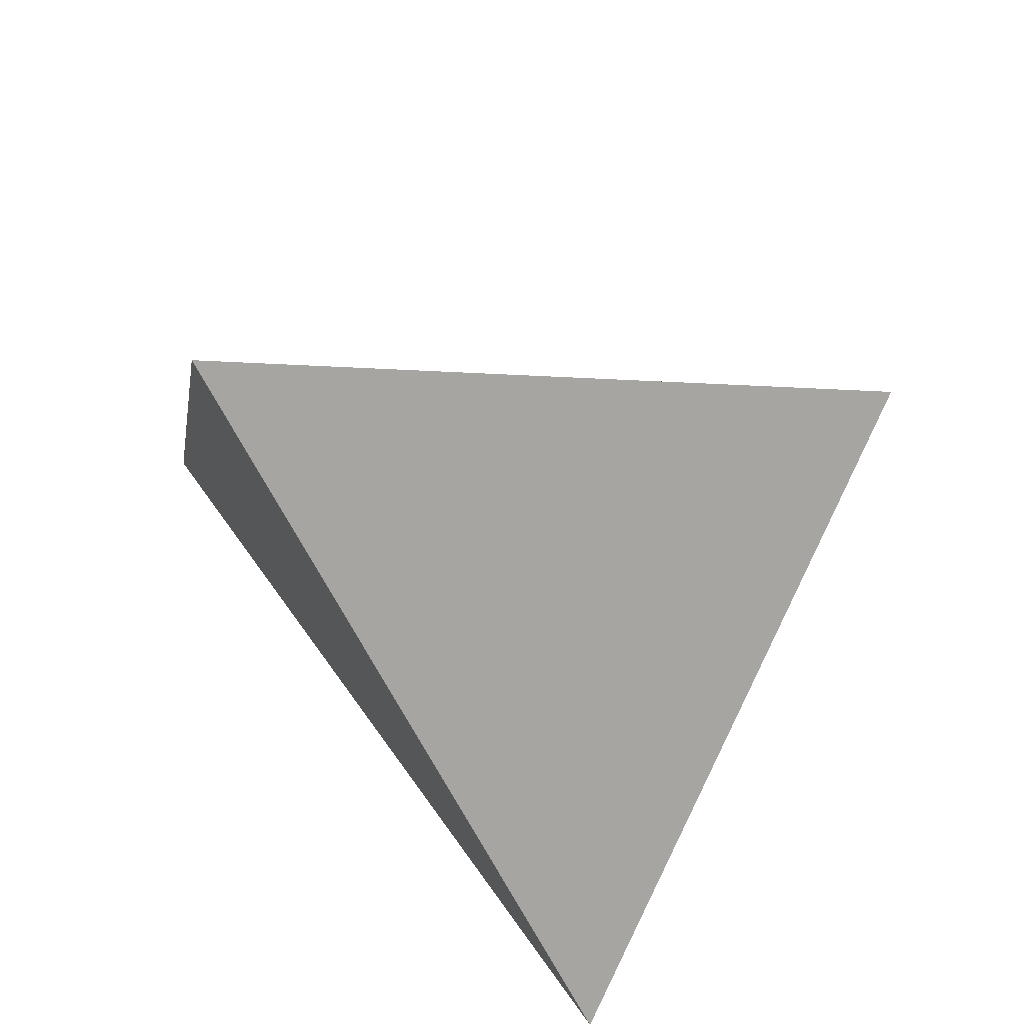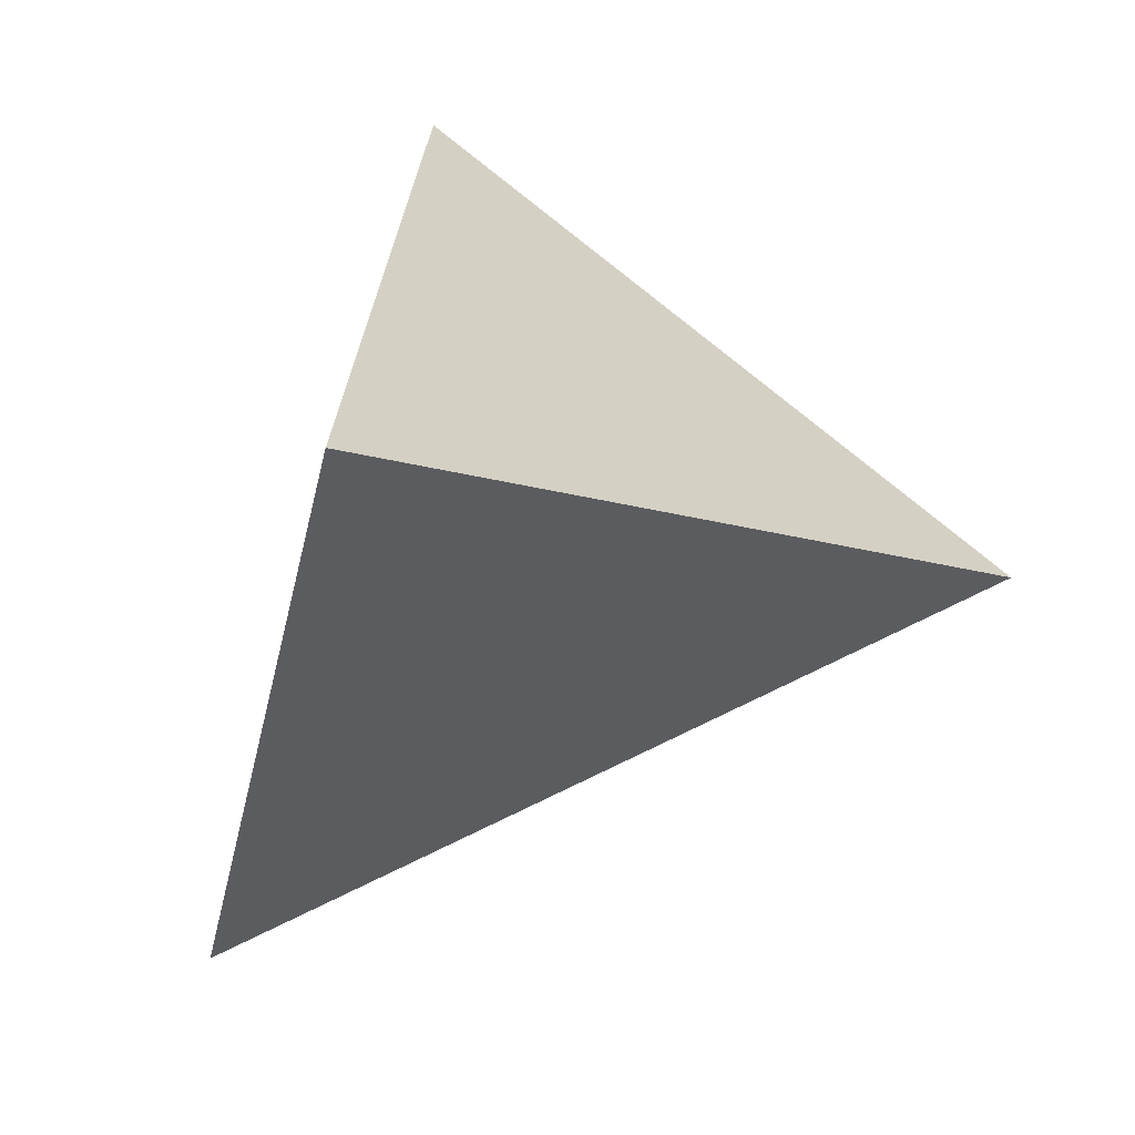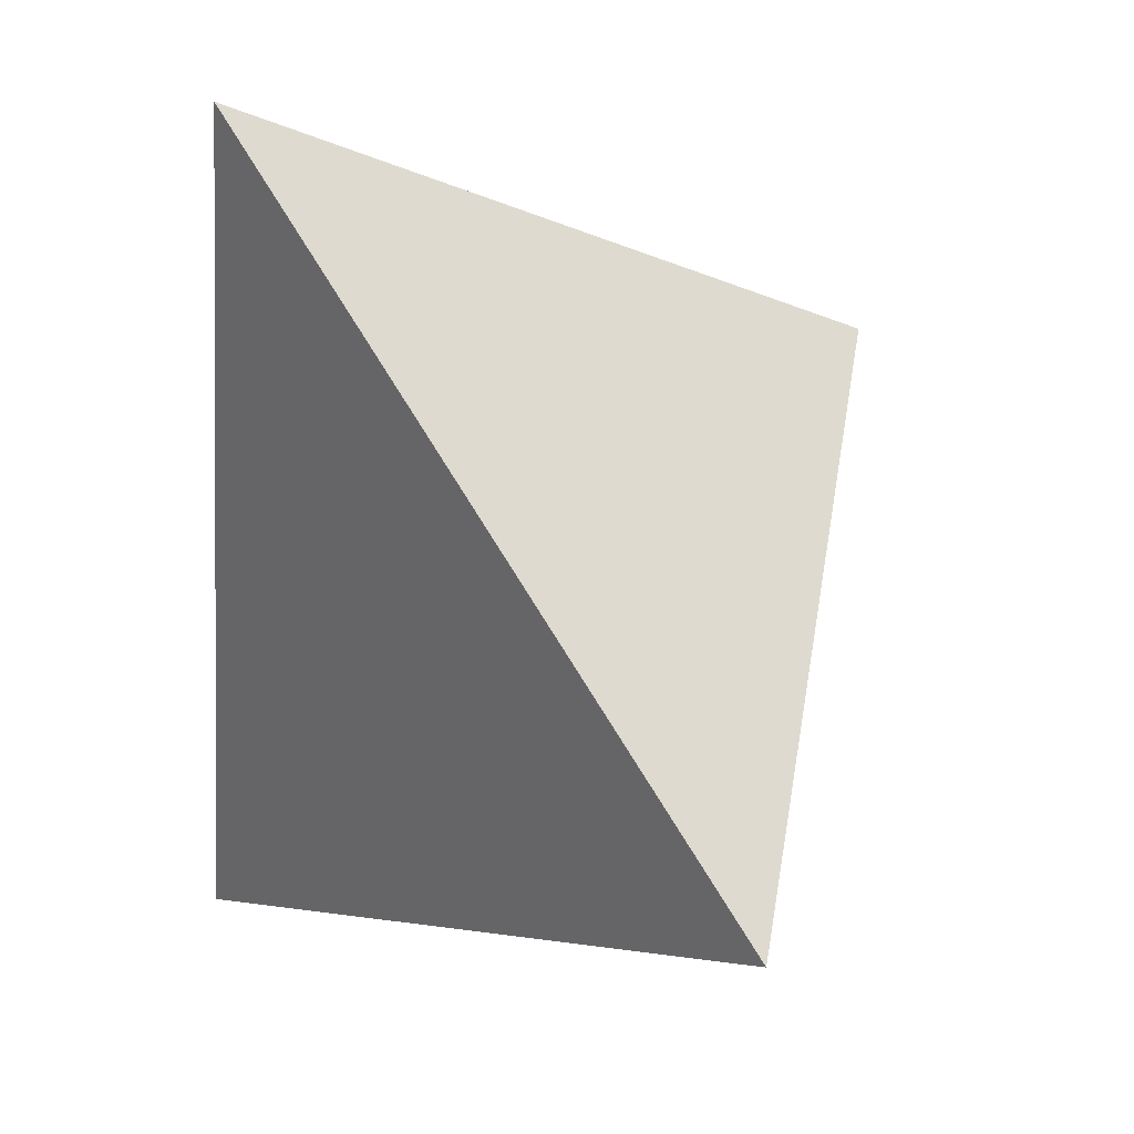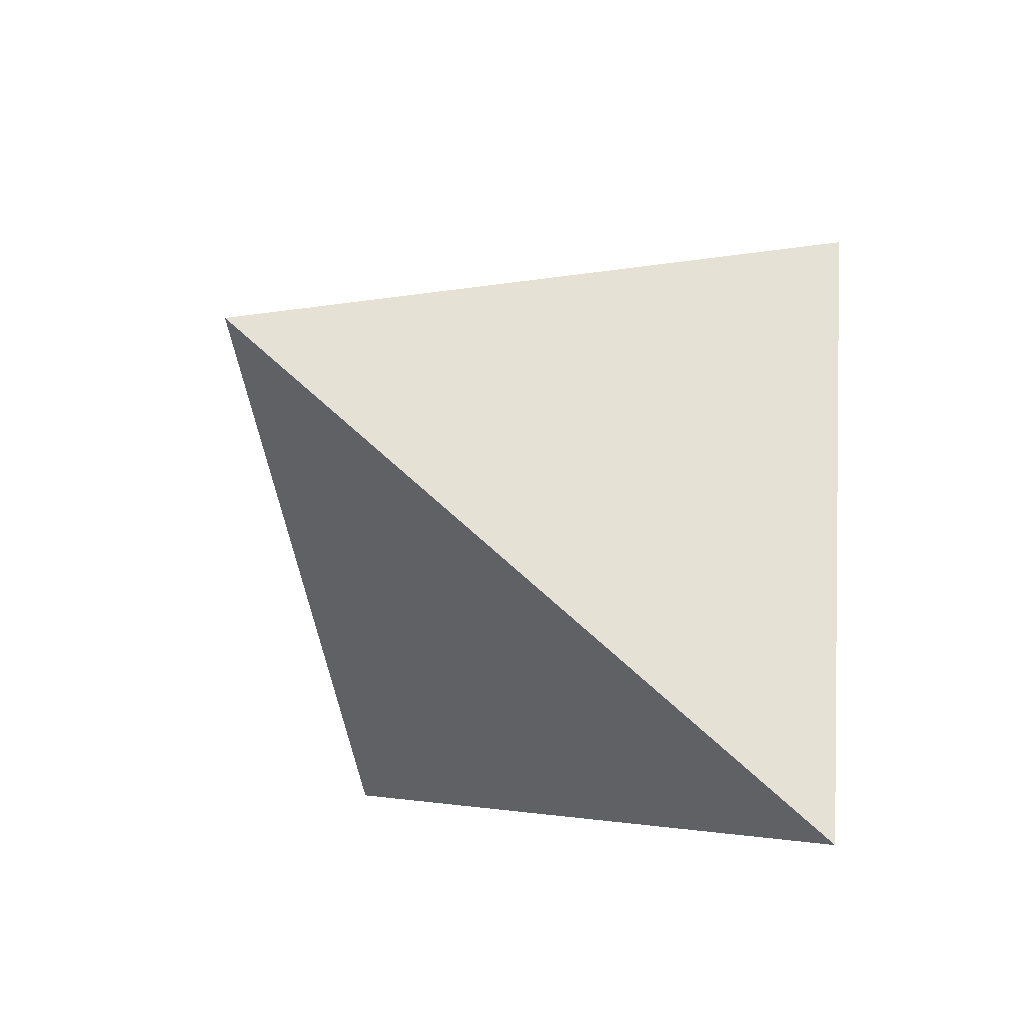
<metadata>
{"format":"obj","ext":"obj","renderer":"f3d","projection":"perspective","resolution":1024,"background":"white","views":[{"elev":-52.1,"azim":4.8,"up":"+Z"},{"elev":8.3,"azim":-30.4,"up":"+Y"},{"elev":51.9,"azim":-66.1,"up":"+Y"},{"elev":-8.3,"azim":127.2,"up":"+Z"}]}
</metadata>
<code>
v -0.003856 -0.01922 -0.2826
v 0.04398 -0.0497 -0.229
v -0.02614 -0.09135 -0.2735
v 0.165 -0.1268 -0.09347
v 0.128 -0.1032 -0.135
v 0.1732 -0.06729 -0.1099
v -0.06322 -0.01627 -0.2407
v -0.02373 0.04793 -0.2763
v 0.04644 0.02257 -0.2553
v 0.2144 -0.1117 -0.05656
v -0.05439 -0.1781 -0.06139
v -0.006578 -0.1929 -0.07809
v -0.02025 -0.1357 -0.01488
v -0.149 -0.002197 -0.07608
v -0.1579 -0.05196 -0.08822
v -0.1765 -0.02863 -0.04093
v -0.05828 0.1866 -0.1346
v -0.08525 0.1305 -0.1172
v -0.08592 0.1826 -0.0864
v 0.2033 0.1529 -0.1704
v 0.1749 0.2303 -0.2256
v 0.2386 0.2497 -0.1488
v 0.1548 -0.157 -0.03986
v -0.06622 -0.1379 -0.01697
v -0.1565 0.0265 -0.04625
v -0.04038 0.2679 -0.1211
v 0.259 0.1427 -0.118
v 0.02947 -0.07387 0.05286
v 0.05413 -0.06628 0.06103
v 0.02556 -0.05794 0.07046
v -0.08932 -0.05942 0.06979
v -0.05262 -0.06388 0.06456
v -0.06936 -0.04222 0.08859
v -0.1929 0.1674 0.1003
v -0.2317 0.1087 0.1376
v -0.2198 0.2016 0.2235
v 0.06041 0.1973 0.05225
v 0.01102 0.207 0.06743
v 0.05214 0.1716 0.1005
v 0.3444 0.02781 0.1546
v 0.2354 0.09289 0.1153
v 0.2015 0.02608 0.1617
v 0.04819 0.02335 0.1599
v 0.02819 0.09709 0.2402
v 0.005828 0.02259 0.1595
v 0.1086 0.02442 0.1606
v 0.09453 0.09574 0.2002
v 0.1635 0.09434 0.1586
v 0.04171 0.1391 0.1613
v 0.09954 0.1387 0.1253
v 0.1594 0.1382 0.08793
v 0.1034 0.1717 0.06774
v -0.03614 0.05909 0.2001
v -0.02712 0.1397 0.2043
v -0.005466 0.1779 0.1266
v -0.1328 0.1405 0.2702
v -0.08875 0.1871 0.1642
v -0.05726 0.2205 0.08842
v -0.1578 0.2403 0.1193
v -0.02226 -0.001614 0.133
v -0.07282 0.02119 0.1586
v -0.2013 0.07914 0.2236
v -0.04715 -0.02307 0.1095
v -0.1037 -0.01068 0.1237
v -0.2357 0.01829 0.1567
v -0.13 -0.03785 0.09393
v 0.01433 -0.0121 0.1211
v -0.0103 -0.03115 0.1003
v -0.0325 -0.04833 0.08155
v 0.02066 -0.03795 0.09256
v -0.001256 -0.0535 0.07558
v -0.02127 -0.0677 0.06009
v 0.005824 -0.07099 0.05623
v 0.05083 -0.01654 0.1159
v 0.05272 -0.04498 0.08453
v 0.09981 -0.02249 0.1089
v 0.09393 -0.05402 0.07422
v 0.169 -0.0309 0.09909
v 0.3552 0.07738 0.0649
v 0.3422 0.1274 -0.03972
v 0.2363 0.1376 0.03994
v 0.2374 0.1893 -0.04711
v 0.1556 0.1785 0.02301
v 0.1513 0.224 -0.05025
v 0.09719 0.2081 0.01076
v 0.03757 0.2315 0.009621
v 0.002582 0.2839 -0.05567
v -0.02887 0.2506 0.02006
v -0.07891 0.2693 -0.05003
v -0.1247 0.2709 0.0345
v -0.1171 0.1782 -0.03208
v -0.1524 0.1732 0.02961
v -0.1774 0.1076 0.03801
v -0.1657 0.06213 -0.009208
v -0.2074 0.04823 0.05904
v -0.1898 0.004491 0.00215
v -0.2493 -0.03476 0.08845
v -0.2221 -0.07243 0.01731
v -0.1435 -0.07001 0.05857
v -0.08309 -0.08058 0.0464
v -0.07554 -0.1062 0.01806
v -0.04371 -0.08363 0.04271
v -0.0331 -0.1072 0.01667
v -0.01054 -0.08619 0.0396
v 0.002066 -0.1079 0.01552
v 0.01779 -0.08838 0.03695
v 0.04945 -0.08712 0.03808
v 0.08354 -0.1097 0.01286
v 0.08888 -0.0811 0.04439
v 0.1599 -0.1114 0.01036
v 0.1646 -0.06953 0.05652
v 0.2917 -0.08804 0.001278
v 0.3699 -0.03818 0.08938
v 0.07844 0.2533 -0.05291
v 0.1451 0.289 -0.1549
v 0.04649 0.3304 -0.1614
v 0.1197 0.3807 -0.3328
v -0.00874 0.2439 -0.1924
v -0.1431 0.1161 -0.01984
v -0.1126 0.1237 -0.07124
v -0.1359 0.07207 -0.05797
v -0.109 0.08102 -0.1019
v -0.1302 0.03709 -0.08826
v -0.1419 -0.1048 0.02023
v -0.1985 -0.105 -0.0442
v -0.1397 -0.1517 -0.03161
v -0.1734 -0.1396 -0.1096
v -0.1365 -0.2188 -0.1056
v 0.03801 -0.1087 0.01435
v 0.02107 -0.1407 -0.02077
v 0.07651 -0.1474 -0.02869
v 0.06398 -0.2147 -0.1027
v 0.1292 -0.1782 -0.1043
v 0.3149 0.01109 -0.01758
v 0.2274 -0.03729 -0.07454
v 0.2422 0.04684 -0.09485
v 0.1822 -0.001531 -0.1279
v 0.1921 0.07145 -0.148
v 0.15 0.1086 -0.1993
v 0.09771 0.06518 -0.2276
v 0.1051 0.1709 -0.2629
v 0.03702 0.1131 -0.2992
v 0.01311 0.1967 -0.2591
v -0.03789 0.1047 -0.2182
v -0.04913 0.1498 -0.1721
v -0.07931 0.09092 -0.1505
v -0.07212 0.043 -0.1908
v -0.1056 0.03959 -0.1316
v -0.1015 -0.00999 -0.1672
v -0.1287 -0.00553 -0.1151
v -0.1325 -0.06596 -0.1424
v -0.09517 -0.08662 -0.2223
v -0.1401 -0.1856 -0.1964
v -0.05823 -0.1952 -0.2605
v -0.09581 -0.3161 -0.2133
v 0.1418 0.03032 -0.1755
v 0.1345 -0.0399 -0.1542
v 0.09246 -0.01006 -0.2025
v 0.08775 -0.0776 -0.18
v 0.01275 -0.2273 -0.1862
v 0.03103 -0.1233 -0.2113
v 0.08256 -0.1521 -0.1552
v 0.1234 0.4082 -0.3404
v 0.4733 -0.004177 0.126
v -0.1552 -0.3724 -0.2749
v -0.3166 0.1748 0.33
v -0.1295 -0.3574 -0.2585
v 0.1016 0.08003 0.222
v -0.0009333 0.1033 0.2485
v -0.1007 0.1259 0.2743
v 0.2132 0.05475 0.1932
v -0.04937 -0.3104 -0.2074
v 0.1852 0.3354 -0.258
v 0.3169 0.03125 0.1664
v 0.03524 -0.2608 -0.1534
v 0.244 0.2661 -0.1796
v 0.4142 0.009209 0.1413
v 0.416 -0.03772 0.08949
v 0.2182 -0.1537 -0.03672
v 0.1642 -0.1853 -0.07113
v 0.3028 0.1968 -0.1013
v 0.3571 0.1328 -0.02885
v 0.1952 -0.1672 -0.05141
v 0.4439 -0.02142 0.1072
v 0.4587 0.013 0.1066
v 0.4559 -0.01439 0.1149
v 0.4274 0.04994 0.06481
v 0.3786 0.1075 -0.0002747
v 0.3656 0.1227 -0.01751
v 0.2559 0.2521 -0.1638
v 0.06326 -0.2444 -0.1355
v 0.1172 -0.2128 -0.1011
v 0.2746 -0.1206 -0.000734
v 0.3373 -0.08388 0.03924
v 0.3611 -0.06991 0.05445
v 0.403 0.01175 0.1442
v 0.3895 0.01482 0.1477
v -0.151 0.2626 0.07768
v -0.04695 0.3178 -0.0808
v 0.1198 0.4063 -0.3348
v 0.1223 0.405 -0.3401
v 0.1166 0.389 -0.3388
v -0.3091 0.1493 0.3018
v -0.2864 0.07259 0.217
v -0.001353 0.05862 -0.3111
v -0.03621 -0.03904 -0.3029
v -0.2407 -0.08263 0.04546
v -0.2176 -0.1609 -0.04102
v -0.1935 -0.2426 -0.1314
v -0.179 -0.2918 -0.1858
v -0.171 -0.3188 -0.2156
v -0.2059 -0.2006 -0.08497
v -0.2634 -0.005665 0.1305
v -0.2618 -0.01104 0.1246
v -0.2341 -0.105 0.02075
v -0.01619 0.01703 -0.3076
v -0.2697 0.01572 0.1542
v -0.2904 0.08614 0.232
v 0.1198 0.3981 -0.3396
v 0.06291 0.3761 -0.2482
v 0.03787 0.3628 -0.21
v -0.001241 0.3421 -0.1505
v -0.2014 0.2359 0.1545
v -0.2124 0.23 0.1713
v -0.2667 0.2012 0.254
v -0.2785 0.1949 0.2721
v -0.3098 0.1732 0.3283
v -0.2277 0.1546 0.307
v -0.2043 0.1493 0.301
v -0.1377 0.2697 0.05747
v -0.06718 0.3071 -0.04998
v -0.1344 0.2714 0.05247
v 0.1314 0.3989 -0.3298
v 0.2322 0.28 -0.1954
v 0.07943 0.285 -0.3301
v 0.02061 0.1201 -0.3162
v 0.03696 0.166 -0.3201
v 0.04986 0.2021 -0.3231
v 0.01076 -0.2752 -0.169
v 0.2883 0.03774 0.1738
v -0.1846 0.1449 0.2959
v -0.002641 0.1036 0.2489
v 0.1415 0.07099 0.2117
v 0.0001049 0.103 0.2482
v -0.1453 -0.3666 -0.2686
v -0.1531 -0.3667 -0.2754
v -0.117 -0.35 -0.2505
v -0.1227 -0.2813 -0.2825
v -0.1062 -0.2352 -0.2864
v -0.07632 -0.1514 -0.2934
v -0.06075 -0.1078 -0.2971
f 12 11 155
f 4 6 10
f 60 63 68
f 146 147 148
f 1 2 3
f 31 99 100
f 21 20 139
f 37 85 86
f 2 1 9
f 234 21 173
f 4 5 6
f 89 19 91
f 5 4 133
f 38 37 86
f 3 2 161
f 165 211 153
f 17 19 26
f 206 1 3
f 33 64 66
f 251 7 206
f 189 80 182
f 17 118 145
f 14 25 123
f 106 105 129
f 6 5 157
f 152 7 251
f 251 3 250
f 80 189 188
f 209 127 210
f 140 139 156
f 1 206 216
f 169 44 242
f 88 231 232
f 230 90 198
f 216 206 7
f 101 102 100
f 8 7 147
f 9 1 216
f 190 27 20
f 34 92 93
f 216 8 205
f 145 144 146
f 35 34 93
f 11 12 13
f 57 58 59
f 31 33 66
f 26 19 89
f 236 142 9
f 104 105 106
f 27 190 181
f 205 8 236
f 10 6 135
f 11 24 128
f 179 183 4
f 13 12 130
f 94 119 121
f 179 10 193
f 176 22 190
f 15 150 151
f 11 13 24
f 15 14 150
f 14 15 16
f 16 15 125
f 14 16 25
f 90 89 91
f 166 227 36
f 17 18 19
f 60 61 63
f 167 155 245
f 110 23 179
f 18 17 145
f 76 75 77
f 19 18 120
f 234 176 20
f 80 134 136
f 234 22 176
f 47 48 50
f 82 181 190
f 115 22 234
f 123 122 148
f 179 23 183
f 226 36 225
f 180 133 4
f 34 225 224
f 183 23 180
f 92 34 224
f 78 111 113
f 24 13 103
f 159 5 162
f 25 16 96
f 17 26 118
f 30 29 75
f 20 27 138
f 28 29 30
f 232 231 89
f 33 32 69
f 29 28 107
f 182 80 27
f 28 30 73
f 31 32 33
f 32 31 100
f 238 142 237
f 225 34 35
f 192 133 180
f 166 226 35
f 144 237 236
f 224 225 36
f 37 38 39
f 188 79 187
f 39 38 55
f 37 39 52
f 82 22 84
f 162 133 191
f 197 40 41
f 166 203 62
f 30 71 73
f 41 40 79
f 221 222 87
f 174 42 197
f 42 174 240
f 14 123 150
f 240 174 41
f 40 197 196
f 78 196 197
f 45 43 244
f 244 44 169
f 47 44 244
f 244 43 168
f 182 82 81
f 242 53 45
f 24 103 101
f 201 163 233
f 143 144 145
f 43 45 67
f 43 46 243
f 77 29 109
f 243 47 168
f 195 112 178
f 48 47 243
f 186 164 177
f 243 46 171
f 46 43 74
f 207 98 215
f 46 42 240
f 240 48 171
f 42 46 76
f 49 47 50
f 217 97 213
f 44 47 49
f 44 49 54
f 50 48 51
f 49 50 39
f 60 53 61
f 39 50 52
f 90 91 92
f 49 39 55
f 48 41 51
f 51 41 81
f 50 51 52
f 52 51 83
f 37 52 85
f 53 242 170
f 54 170 242
f 45 53 60
f 54 49 55
f 53 170 241
f 241 170 54
f 56 54 57
f 61 53 241
f 241 56 229
f 207 99 214
f 54 55 57
f 199 89 231
f 57 55 58
f 153 211 210
f 56 57 36
f 36 57 59
f 134 184 178
f 228 56 36
f 218 65 62
f 55 38 58
f 81 82 83
f 58 38 88
f 63 61 64
f 198 59 58
f 224 59 223
f 98 16 125
f 202 117 141
f 45 60 67
f 64 65 66
f 228 62 61
f 134 135 136
f 157 5 159
f 229 56 228
f 227 62 228
f 61 62 64
f 64 62 65
f 132 239 175
f 63 64 33
f 63 33 69
f 152 250 249
f 203 35 218
f 202 143 118
f 65 218 204
f 95 204 218
f 217 213 66
f 31 66 99
f 67 60 68
f 68 63 69
f 67 68 70
f 74 75 76
f 70 68 71
f 67 70 74
f 68 69 71
f 71 69 72
f 70 71 30
f 199 231 88
f 70 30 75
f 114 84 115
f 69 32 72
f 139 138 156
f 72 32 102
f 191 133 192
f 238 143 235
f 71 72 73
f 134 112 135
f 73 72 104
f 28 73 106
f 43 67 74
f 77 109 111
f 74 70 75
f 138 137 156
f 46 74 76
f 42 76 78
f 75 29 77
f 76 77 78
f 214 97 98
f 78 77 111
f 119 91 120
f 40 196 177
f 177 196 78
f 156 137 157
f 41 79 81
f 158 157 159
f 188 189 81
f 127 151 153
f 151 152 153
f 134 80 188
f 112 10 135
f 181 82 182
f 27 80 136
f 51 81 83
f 83 82 84
f 52 83 85
f 110 193 194
f 84 22 115
f 83 84 85
f 219 117 202
f 85 84 114
f 108 107 129
f 194 195 111
f 38 86 88
f 72 102 104
f 87 88 86
f 87 86 114
f 199 222 26
f 199 87 222
f 26 222 221
f 246 245 165
f 232 230 58
f 232 90 230
f 59 198 223
f 92 223 198
f 91 19 120
f 212 126 124
f 92 91 119
f 35 93 95
f 94 95 93
f 95 94 96
f 235 143 202
f 94 93 119
f 25 96 94
f 25 94 121
f 65 204 217
f 109 110 111
f 121 120 122
f 217 204 95
f 95 96 97
f 129 105 130
f 97 96 98
f 214 99 66
f 213 97 214
f 96 16 98
f 215 124 99
f 32 100 102
f 79 185 187
f 102 101 103
f 101 100 124
f 24 101 126
f 120 18 122
f 102 103 104
f 104 103 105
f 73 104 106
f 148 149 150
f 103 13 105
f 186 185 164
f 105 13 130
f 28 106 107
f 29 107 109
f 126 212 209
f 136 137 138
f 108 109 107
f 109 108 110
f 147 7 149
f 23 110 108
f 130 12 132
f 23 108 131
f 194 193 10
f 194 112 195
f 148 147 149
f 178 113 111
f 113 178 184
f 86 85 114
f 87 114 116
f 114 115 116
f 160 154 161
f 118 26 221
f 221 116 220
f 115 173 233
f 233 173 21
f 186 113 184
f 146 144 147
f 117 21 141
f 201 200 163
f 116 200 220
f 201 117 219
f 93 92 119
f 119 120 121
f 25 121 123
f 122 18 146
f 121 122 123
f 100 99 124
f 124 215 208
f 191 132 175
f 125 208 215
f 101 124 126
f 208 125 212
f 127 209 212
f 24 126 128
f 125 15 127
f 127 15 151
f 210 128 126
f 128 210 211
f 11 128 155
f 108 129 131
f 107 106 129
f 129 130 131
f 131 130 132
f 144 8 147
f 180 23 131
f 239 132 12
f 191 192 131
f 136 135 137
f 238 235 141
f 27 136 138
f 135 6 137
f 137 6 157
f 20 138 139
f 21 139 141
f 140 141 139
f 141 140 142
f 9 142 140
f 9 140 158
f 144 143 238
f 118 143 145
f 142 236 237
f 18 145 146
f 122 146 148
f 123 148 150
f 149 7 152
f 150 149 151
f 151 149 152
f 249 248 153
f 154 249 250
f 154 3 161
f 249 154 248
f 153 248 246
f 155 167 247
f 247 167 154
f 140 156 158
f 156 157 158
f 9 158 2
f 158 159 2
f 2 159 161
f 247 172 12
f 247 160 172
f 172 160 239
f 162 175 239
f 160 161 162
f 162 161 159
f 133 162 5
f 153 246 165
f 3 251 206
f 251 250 152
f 7 8 216
f 216 205 9
f 20 176 190
f 9 205 236
f 4 10 179
f 36 226 166
f 179 193 110
f 20 21 234
f 190 22 82
f 234 173 115
f 4 183 180
f 224 223 92
f 89 90 232
f 27 181 182
f 35 226 225
f 35 203 166
f 236 8 144
f 36 59 224
f 191 175 162
f 41 174 197
f 62 227 166
f 87 116 221
f 41 48 240
f 197 42 78
f 244 169 45
f 244 168 47
f 81 189 182
f 45 169 242
f 233 117 201
f 243 168 43
f 243 171 48
f 177 113 186
f 240 171 46
f 242 44 54
f 54 56 241
f 241 229 61
f 210 127 153
f 178 112 134
f 36 227 228
f 62 203 218
f 58 230 198
f 141 235 202
f 177 79 40
f 177 185 79
f 177 164 185
f 61 229 228
f 118 219 202
f 218 35 95
f 66 65 217
f 88 87 199
f 98 207 214
f 78 113 177
f 81 79 188
f 167 248 154
f 167 246 248
f 167 245 246
f 188 187 134
f 111 110 194
f 26 89 199
f 58 88 232
f 198 90 92
f 124 208 212
f 95 97 217
f 66 213 214
f 99 207 215
f 10 112 194
f 111 195 178
f 233 116 115
f 233 200 116
f 233 163 200
f 221 220 118
f 21 117 233
f 219 200 201
f 118 220 200
f 219 118 200
f 215 98 125
f 212 125 127
f 126 209 210
f 131 192 180
f 12 172 239
f 131 132 191
f 184 185 186
f 134 187 185
f 184 134 185
f 141 142 238
f 238 237 144
f 153 152 249
f 165 128 211
f 165 155 128
f 165 245 155
f 250 3 154
f 154 160 247
f 12 155 247
f 239 160 162

</code>
